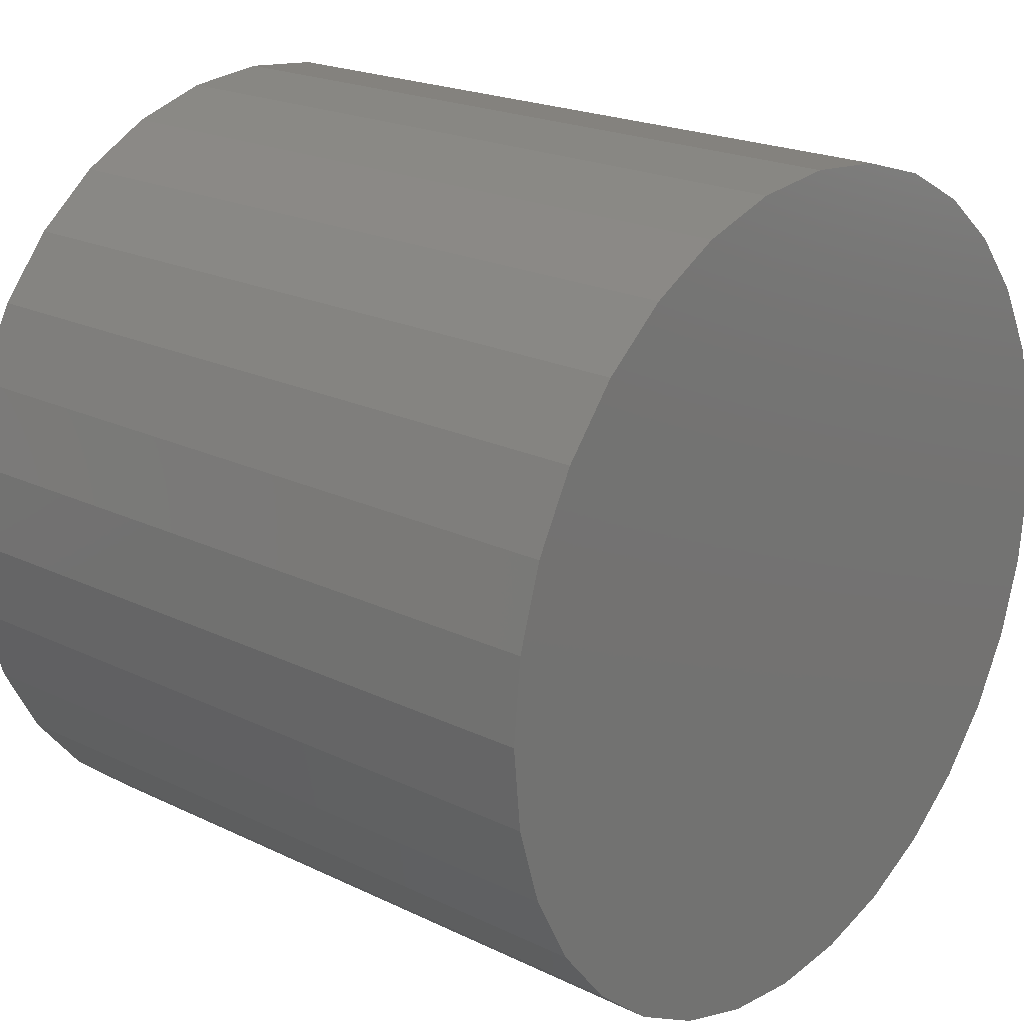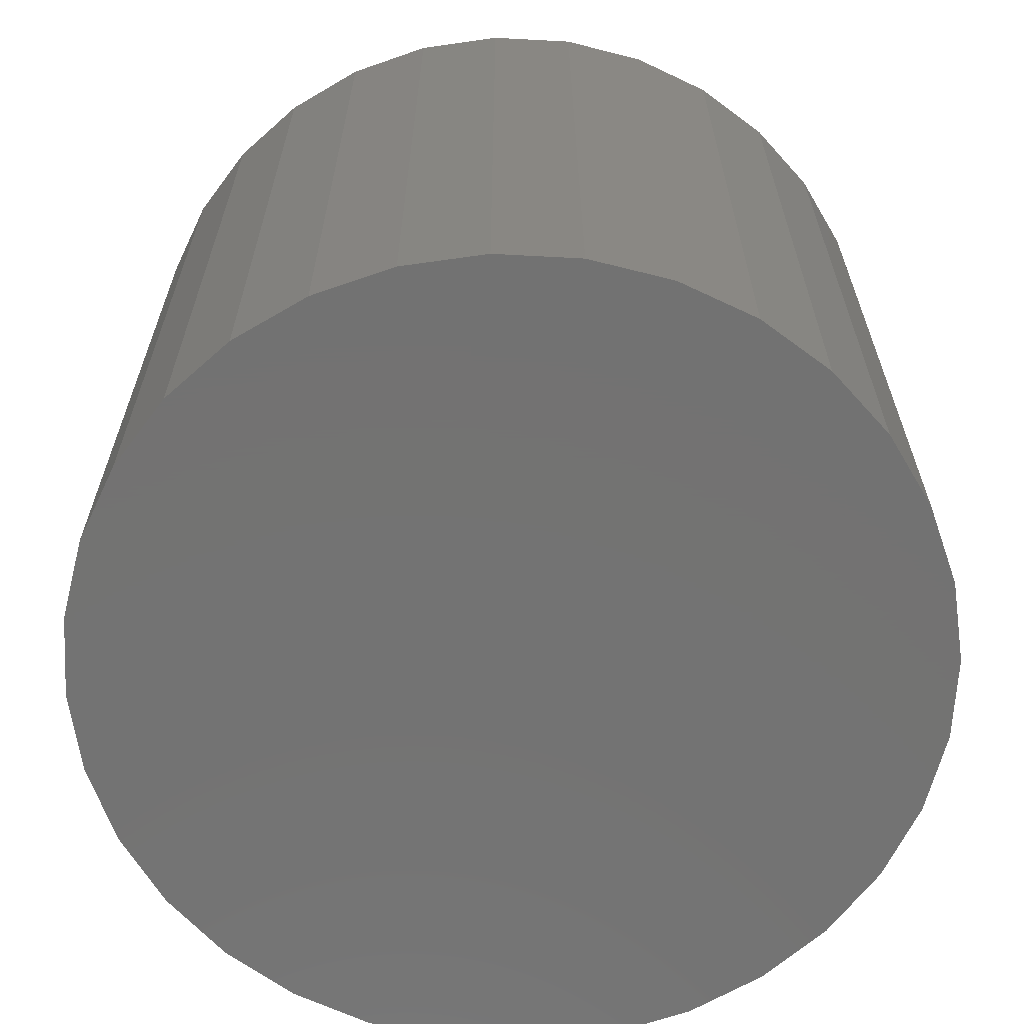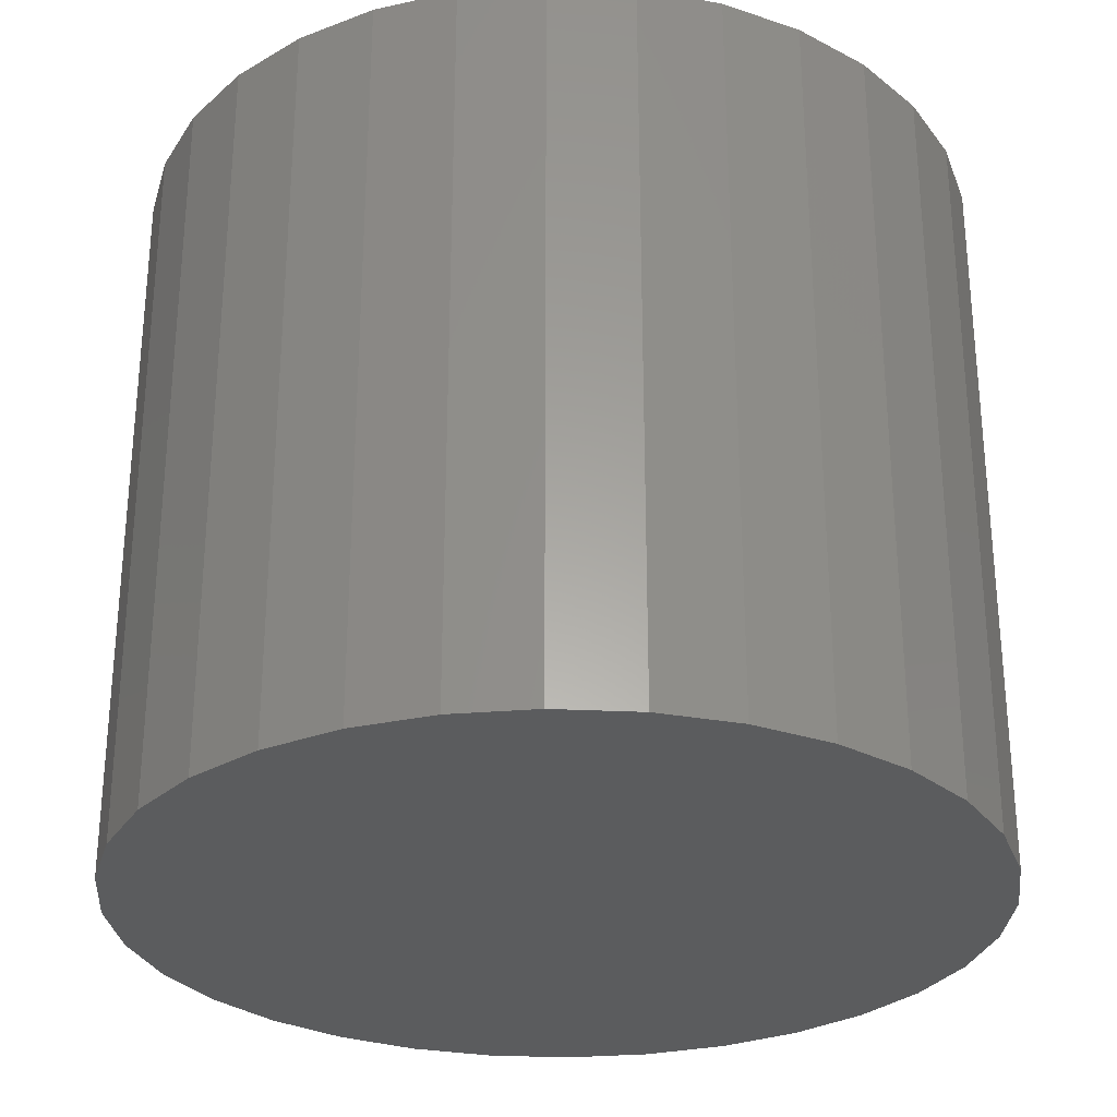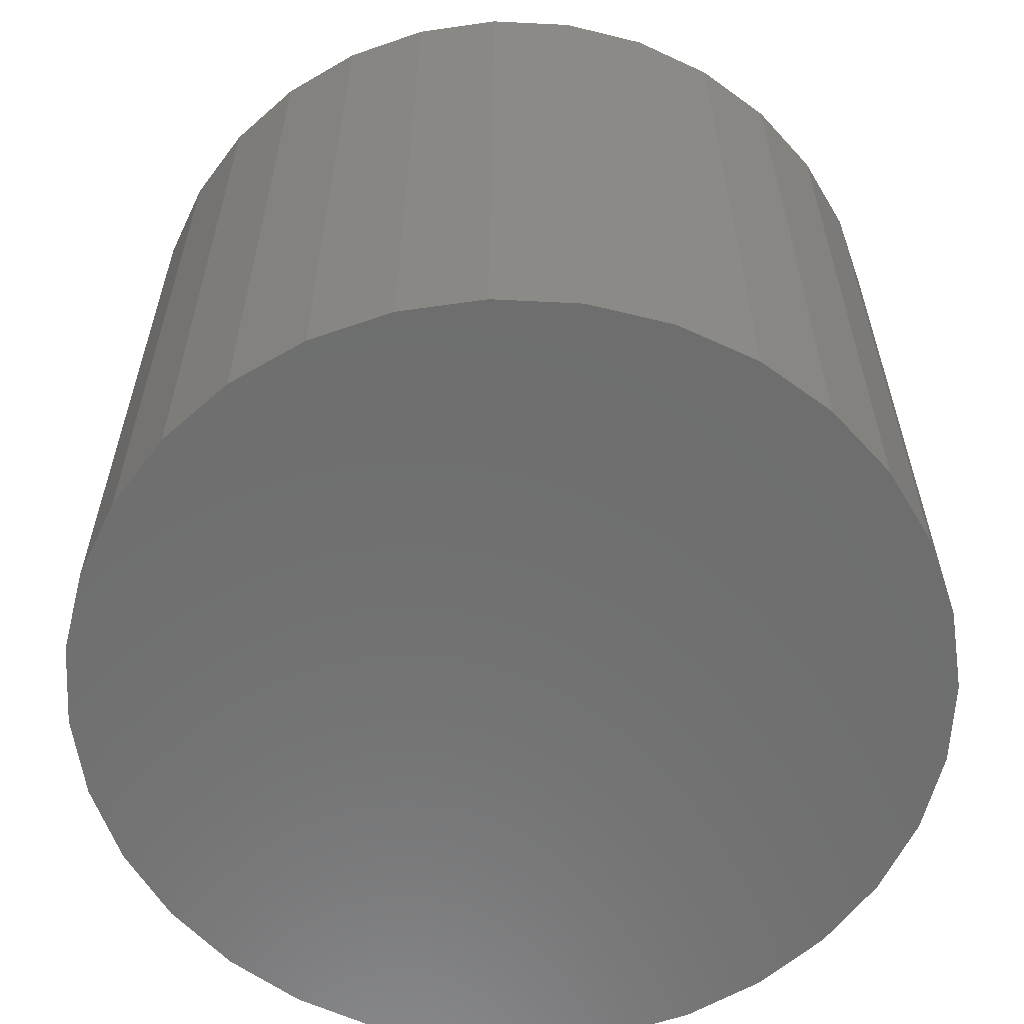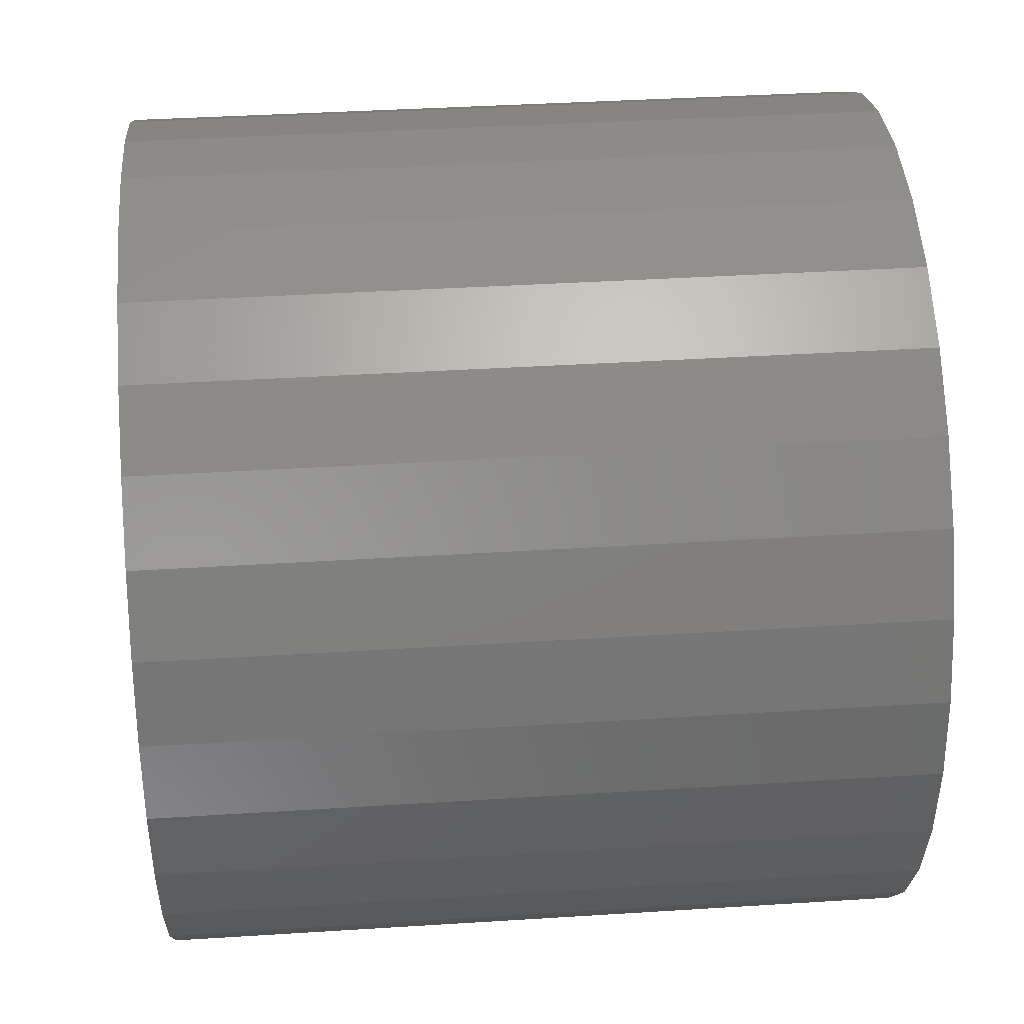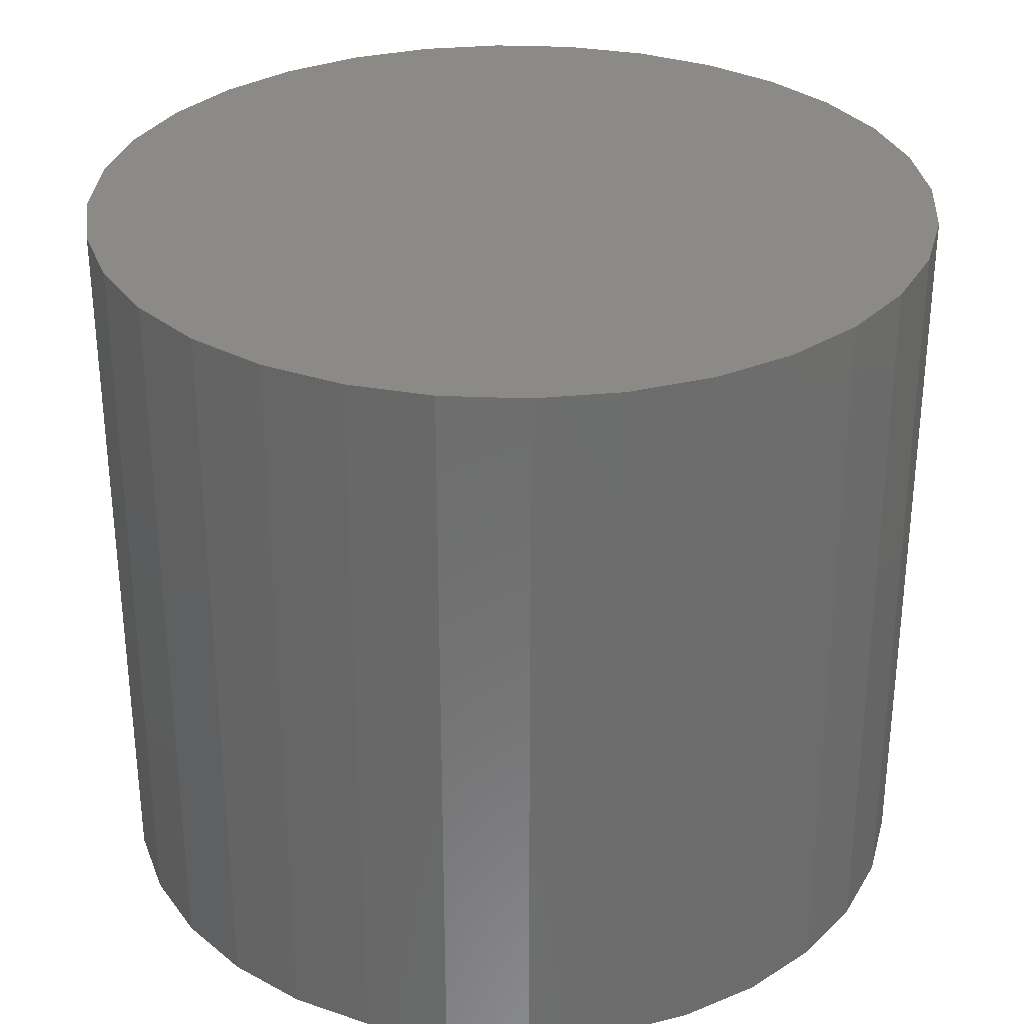
<metadata>
{"format":"stl","ext":"stl","renderer":"f3d","projection":"perspective","resolution":1024,"background":"white","views":[{"elev":20.9,"azim":130.9,"up":"+Z"},{"elev":-64.8,"azim":-166.2,"up":"+Y"},{"elev":-28.9,"azim":114.0,"up":"+Y"},{"elev":-60.3,"azim":92.7,"up":"+Y"},{"elev":38.4,"azim":85.4,"up":"+Z"},{"elev":31.1,"azim":-13.5,"up":"+Y"}]}
</metadata>
<code>
# stl→obj: 64 verts, 124 faces
v -0.4297 -2.388e-17 5.269e-17
v -0.4297 -0.75 5.269e-17
v -0.4214 -2.343e-17 0.08394
v -0.4214 -0.75 0.08394
v -0.3969 -2.207e-17 0.1647
v -0.3969 -0.75 0.1647
v -0.3572 -1.986e-17 0.239
v -0.3572 -0.75 0.239
v -0.3037 -1.689e-17 0.3042
v -0.3037 -0.75 0.3042
v -0.2385 -1.327e-17 0.3578
v -0.2385 -0.75 0.3578
v -0.1641 -9.14e-18 0.3975
v -0.1641 -0.75 0.3975
v -0.08336 -4.66e-18 0.422
v -0.08336 -0.75 0.422
v 0.0005757 2.925e-33 0.4303
v 0.0005757 -0.75 0.4303
v 0.08452 4.66e-18 0.422
v 0.08452 -0.75 0.422
v 0.1652 9.14e-18 0.3975
v 0.1652 -0.75 0.3975
v 0.2396 1.327e-17 0.3578
v 0.2396 -0.75 0.3578
v 0.3048 1.689e-17 0.3042
v 0.3048 -0.75 0.3042
v 0.3583 1.986e-17 0.239
v 0.3583 -0.75 0.239
v 0.3981 2.207e-17 0.1647
v 0.3981 -0.75 0.1647
v 0.4226 2.343e-17 0.08394
v 0.4226 -0.75 0.08394
v 0.4308 2.388e-17 -1.581e-16
v 0.4308 -0.75 -5.269e-17
v 0.4226 2.343e-17 -0.08394
v 0.4226 -0.75 -0.08394
v 0.3981 2.207e-17 -0.1647
v 0.3981 -0.75 -0.1647
v 0.3583 1.986e-17 -0.239
v 0.3583 -0.75 -0.239
v 0.3048 1.689e-17 -0.3042
v 0.3048 -0.75 -0.3042
v 0.2396 1.327e-17 -0.3578
v 0.2396 -0.75 -0.3578
v 0.1652 9.14e-18 -0.3975
v 0.1652 -0.75 -0.3975
v 0.08452 4.66e-18 -0.422
v 0.08452 -0.75 -0.422
v 0.0005757 1.536e-32 -0.4303
v 0.0005757 -0.75 -0.4303
v -0.08336 -4.66e-18 -0.422
v -0.08336 -0.75 -0.422
v -0.1641 -9.14e-18 -0.3975
v -0.1641 -0.75 -0.3975
v -0.2385 -1.327e-17 -0.3578
v -0.2385 -0.75 -0.3578
v -0.3037 -1.689e-17 -0.3042
v -0.3037 -0.75 -0.3042
v -0.3572 -1.986e-17 -0.239
v -0.3572 -0.75 -0.239
v -0.3969 -2.207e-17 -0.1647
v -0.3969 -0.75 -0.1647
v -0.4214 -2.343e-17 -0.08394
v -0.4214 -0.75 -0.08394
f 1 2 3
f 3 2 4
f 3 4 5
f 5 4 6
f 5 6 7
f 7 6 8
f 7 8 9
f 9 8 10
f 9 10 11
f 11 10 12
f 11 12 13
f 13 12 14
f 13 14 15
f 15 14 16
f 15 16 17
f 17 16 18
f 17 18 19
f 19 18 20
f 19 20 21
f 21 20 22
f 21 22 23
f 23 22 24
f 23 24 25
f 25 24 26
f 25 26 27
f 27 26 28
f 27 28 29
f 29 28 30
f 29 30 31
f 31 30 32
f 31 32 33
f 33 32 34
f 33 34 35
f 35 34 36
f 35 36 37
f 37 36 38
f 37 38 39
f 39 38 40
f 39 40 41
f 41 40 42
f 41 42 43
f 43 42 44
f 43 44 45
f 45 44 46
f 45 46 47
f 47 46 48
f 47 48 49
f 49 48 50
f 49 50 51
f 51 50 52
f 51 52 53
f 53 52 54
f 53 54 55
f 55 54 56
f 55 56 57
f 57 56 58
f 57 58 59
f 59 58 60
f 59 60 61
f 61 60 62
f 61 62 63
f 63 62 64
f 63 64 1
f 1 64 2
f 16 20 18
f 20 16 22
f 22 16 14
f 22 14 24
f 24 14 12
f 24 12 26
f 26 12 10
f 26 10 28
f 28 10 8
f 28 8 30
f 30 8 6
f 30 6 32
f 32 6 4
f 32 4 34
f 34 4 2
f 34 2 36
f 36 2 64
f 36 64 38
f 38 64 62
f 38 62 40
f 40 62 60
f 40 60 42
f 42 60 58
f 42 58 44
f 44 58 56
f 44 56 46
f 46 56 54
f 46 54 48
f 48 54 52
f 48 52 50
f 17 19 15
f 49 51 47
f 47 51 53
f 47 53 45
f 45 53 55
f 45 55 43
f 43 55 57
f 43 57 41
f 41 57 59
f 41 59 39
f 39 59 61
f 39 61 37
f 37 61 63
f 37 63 35
f 35 63 1
f 35 1 33
f 33 1 3
f 33 3 31
f 31 3 5
f 31 5 29
f 29 5 7
f 29 7 27
f 27 7 9
f 27 9 25
f 25 9 11
f 25 11 23
f 23 11 13
f 23 13 21
f 21 13 15
f 21 15 19

</code>
